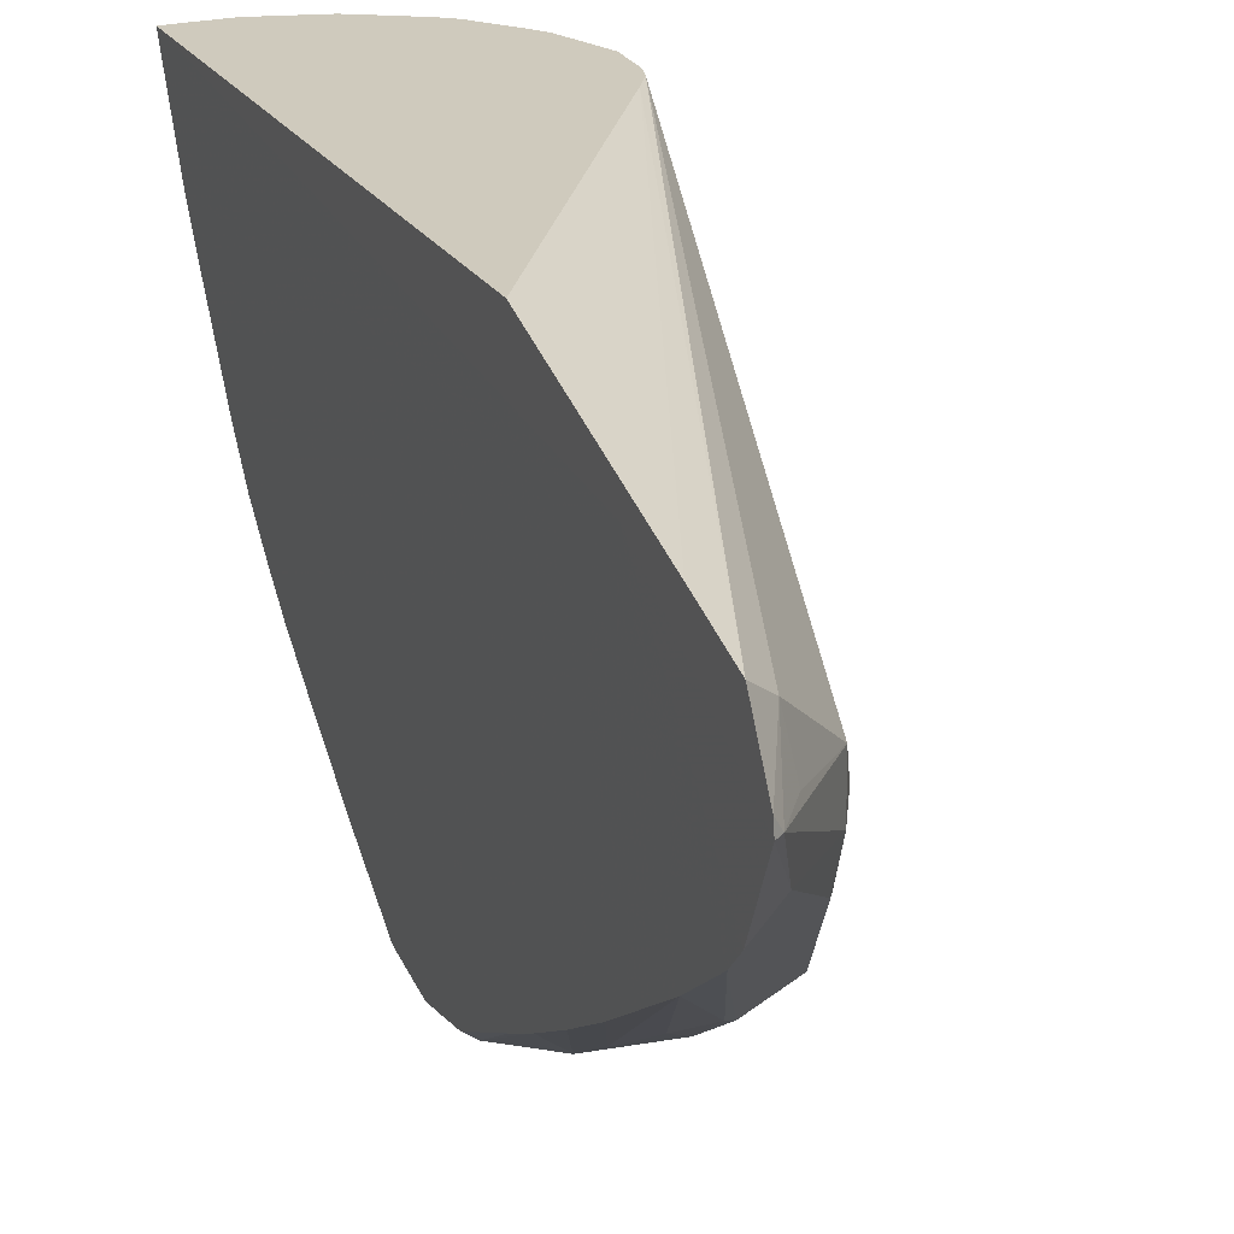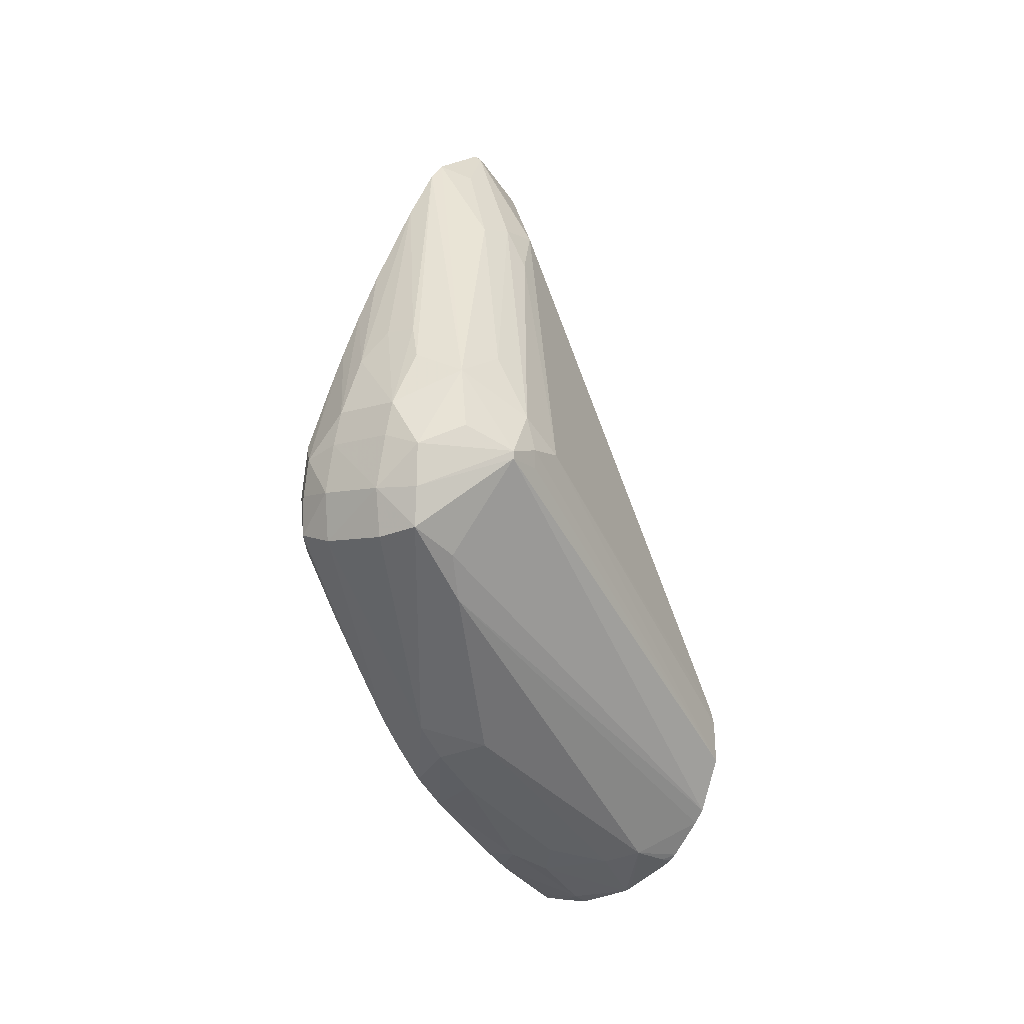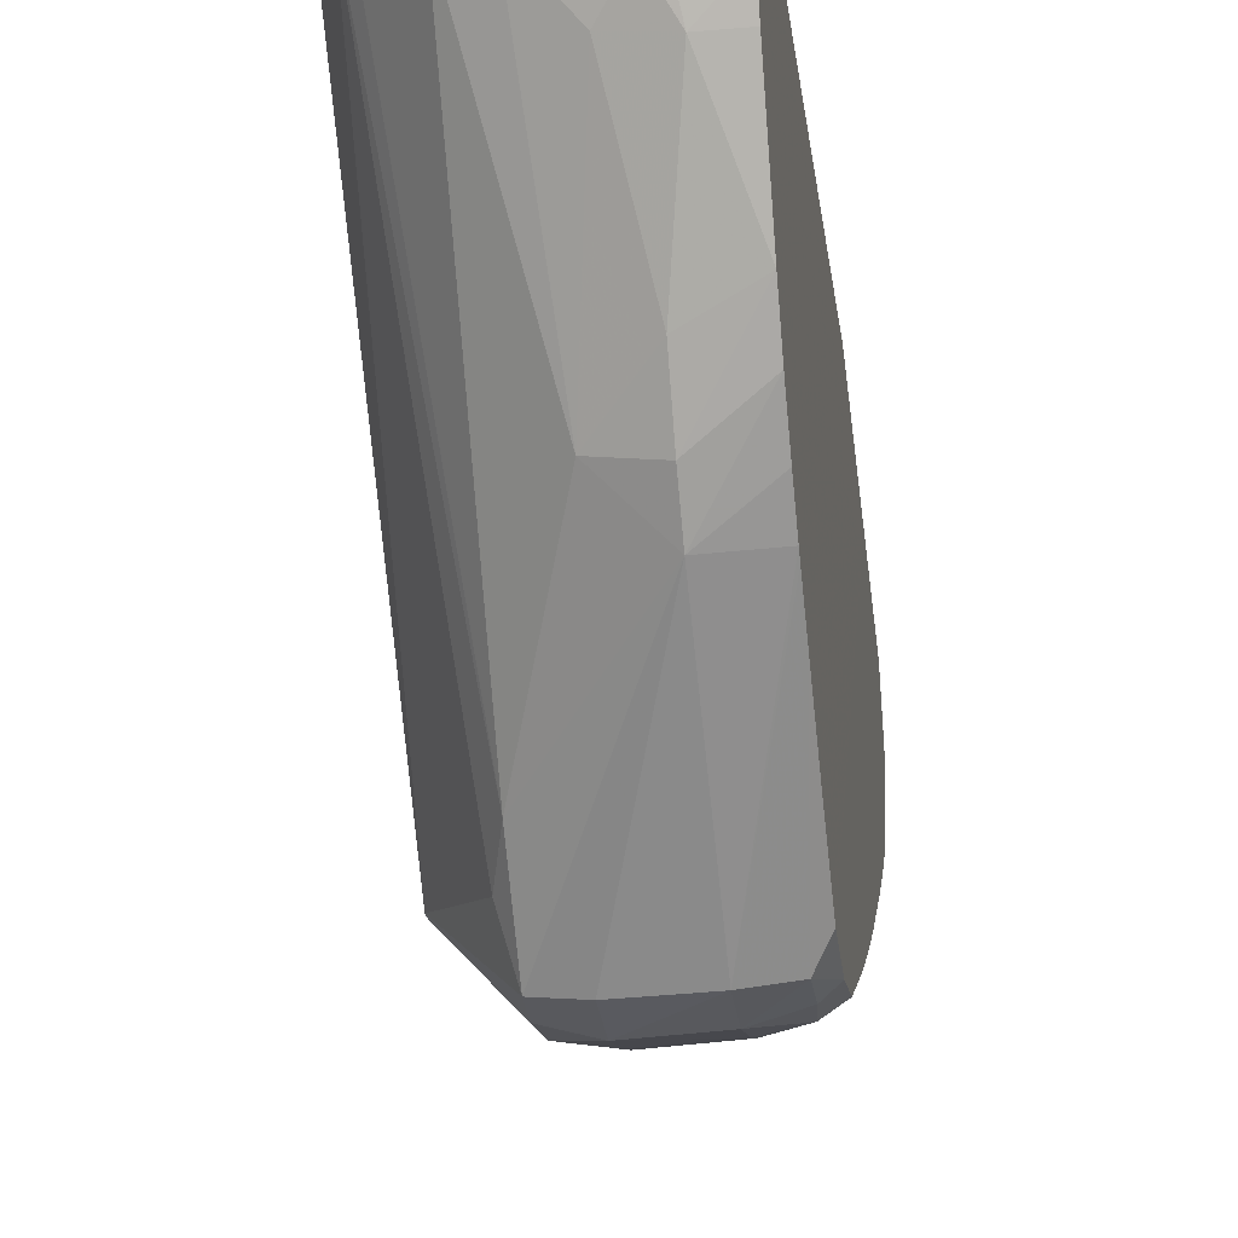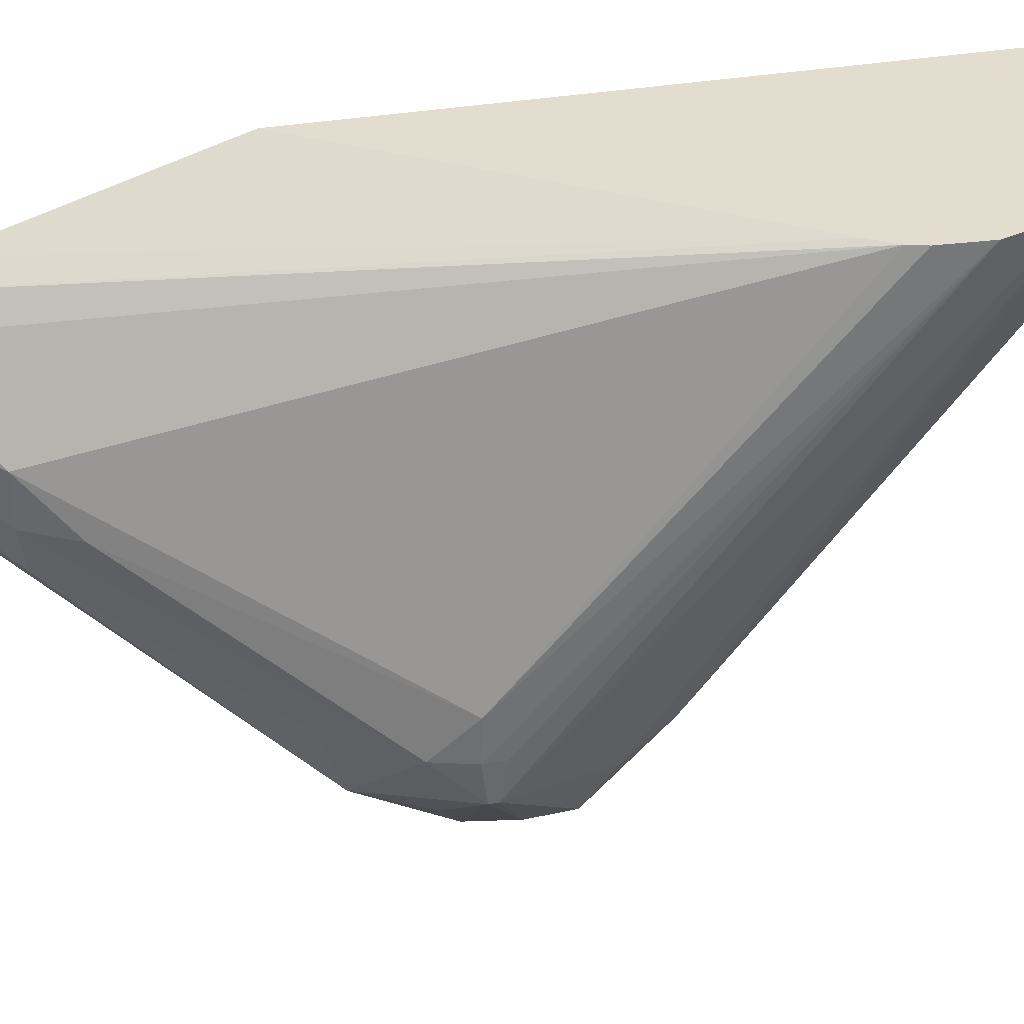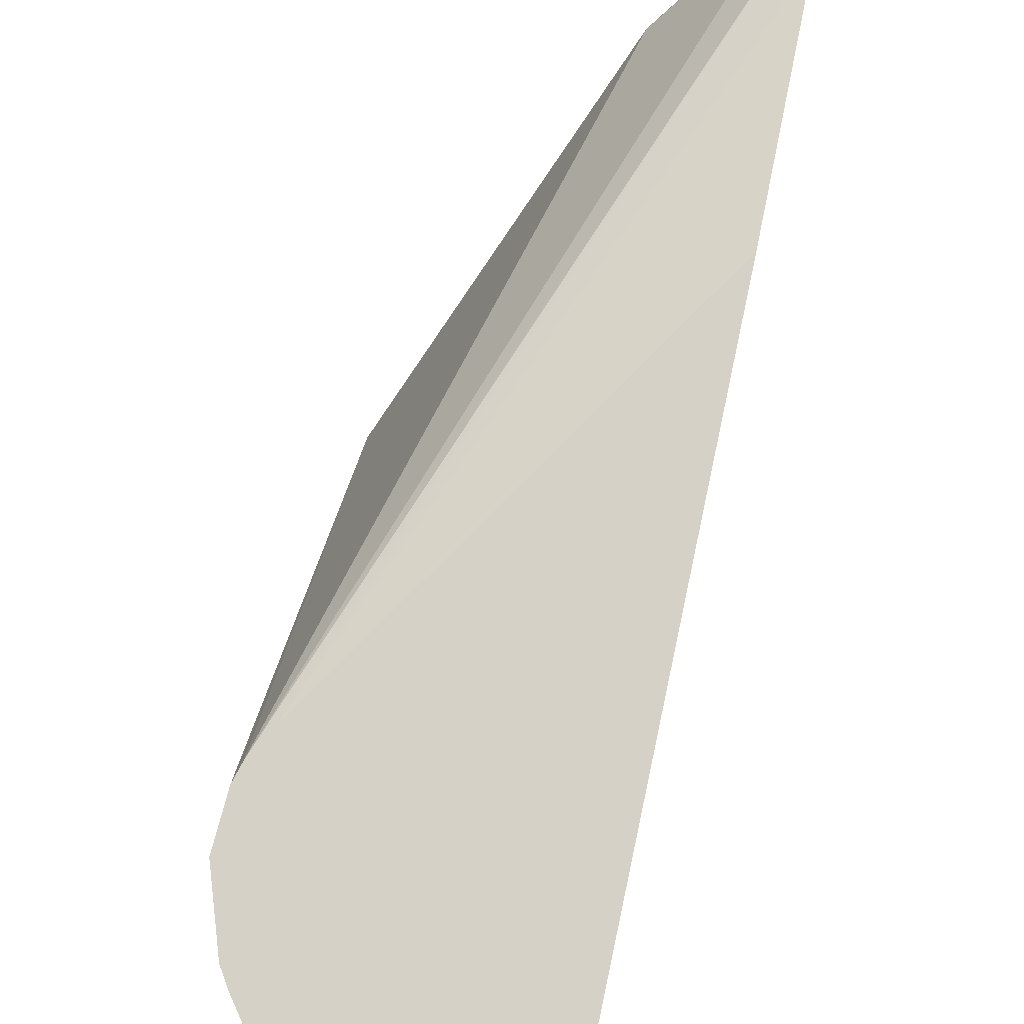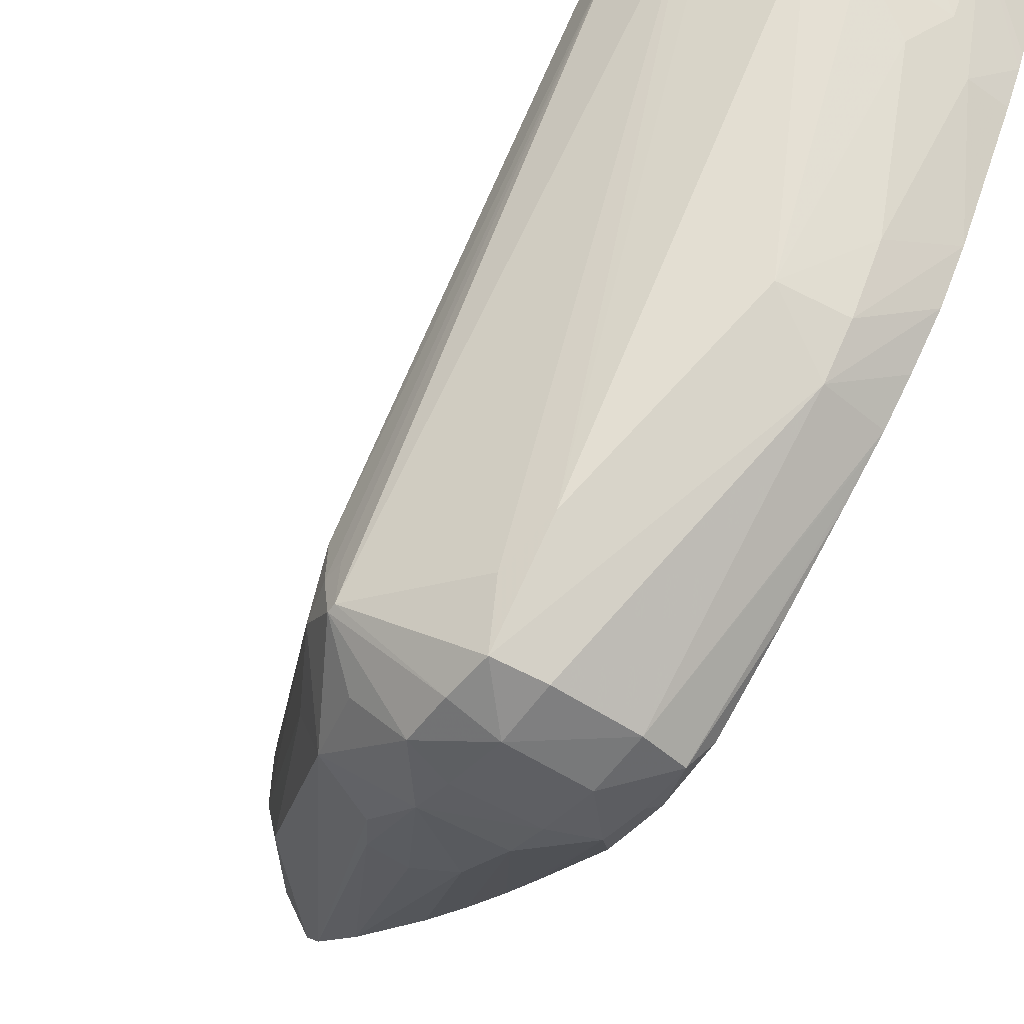
<metadata>
{"format":"obj","ext":"obj","renderer":"f3d","projection":"perspective","resolution":1024,"background":"white","views":[{"elev":23.1,"azim":156.8,"up":"+Z"},{"elev":-6.1,"azim":-144.7,"up":"+Y"},{"elev":-25.0,"azim":7.7,"up":"+Z"},{"elev":35.6,"azim":-102.6,"up":"+Z"},{"elev":79.6,"azim":12.0,"up":"+Z"},{"elev":-54.9,"azim":-36.5,"up":"+Z"}]}
</metadata>
<code>
v -0.002319 -0.02216 -0.01206
v -0.002318 -0.0209 -0.01265
v -0.002319 -0.02028 -0.01266
v -0.004257 -0.02517 -0.01206
v -0.002319 -0.02741 -0.01206
v -0.002319 -0.0234 -0.01615
v -0.002319 -0.02321 -0.01612
v -0.002319 -0.0229 -0.01606
v -0.002319 -0.02225 -0.01573
v -0.002319 -0.02193 -0.01556
v -0.002319 -0.02152 -0.01534
v -0.002319 -0.02108 -0.01507
v -0.002319 -0.02029 -0.01453
v -0.002319 -0.01983 -0.01418
v -0.002319 -0.01968 -0.01401
v -0.002319 -0.01942 -0.01341
v -0.002319 -0.01943 -0.01331
v -0.002319 -0.0197 -0.01285
v -0.002319 -0.02027 -0.01267
v -0.002319 -0.02736 -0.01217
v -0.002319 -0.02706 -0.0128
v -0.002319 -0.02701 -0.0129
v -0.002319 -0.02686 -0.01316
v -0.002319 -0.02631 -0.01401
v -0.002319 -0.02606 -0.01435
v -0.002319 -0.02575 -0.01465
v -0.002319 -0.02548 -0.0149
v -0.002319 -0.02541 -0.01495
v -0.002319 -0.02509 -0.0152
v -0.002319 -0.0245 -0.01564
v -0.002319 -0.02388 -0.01606
v -0.004377 -0.02537 -0.01206
v -0.002549 -0.02742 -0.01206
v -0.002808 -0.02735 -0.01224
v -0.002447 -0.0234 -0.01626
v -0.002448 -0.02376 -0.01626
v -0.002478 -0.02306 -0.01623
v -0.002808 -0.02263 -0.01616
v -0.00276 -0.02209 -0.01582
v -0.002937 -0.0218 -0.01564
v -0.003236 -0.0218 -0.01564
v -0.003439 -0.0221 -0.01584
v -0.003903 -0.02228 -0.01576
v -0.002593 -0.01982 -0.01387
v -0.003147 -0.02056 -0.01438
v -0.002385 -0.01947 -0.01341
v -0.002545 -0.01987 -0.01303
v -0.00263 -0.02686 -0.01316
v -0.002808 -0.02614 -0.01419
v -0.002808 -0.02582 -0.01463
v -0.002808 -0.02554 -0.01494
v -0.002808 -0.02384 -0.01633
v -0.004417 -0.0255 -0.01206
v -0.003182 -0.02051 -0.01363
v -0.004384 -0.02302 -0.01494
v -0.002808 -0.02742 -0.01206
v -0.003327 -0.02728 -0.01206
v -0.002826 -0.02702 -0.01284
v -0.002808 -0.0234 -0.01637
v -0.002808 -0.02294 -0.01626
v -0.003431 -0.02259 -0.01618
v -0.003782 -0.023 -0.01625
v -0.00405 -0.02282 -0.01589
v -0.004375 -0.02305 -0.01561
v -0.004296 -0.0227 -0.01528
v -0.00394 -0.0221 -0.01525
v -0.003187 -0.02051 -0.01404
v -0.002605 -0.01978 -0.01341
v -0.003046 -0.0268 -0.01307
v -0.003258 -0.02571 -0.01451
v -0.003431 -0.02383 -0.01634
v -0.003784 -0.02437 -0.01564
v -0.003785 -0.02376 -0.01629
v -0.003431 -0.0234 -0.0164
v -0.00444 -0.02589 -0.01206
v -0.003399 -0.0209 -0.01404
v -0.004386 -0.02301 -0.01528
v -0.003401 -0.02724 -0.01206
v -0.003383 -0.02723 -0.01212
v -0.003431 -0.02693 -0.01262
v -0.003431 -0.0229 -0.01627
v -0.003804 -0.0234 -0.01629
v -0.004375 -0.02312 -0.01561
v -0.003755 -0.02684 -0.01249
v -0.003893 -0.02399 -0.01587
v -0.004186 -0.02654 -0.01206
v -0.004269 -0.02641 -0.01206
v -0.004386 -0.02317 -0.01528
v -0.003799 -0.027 -0.01206
v -0.003846 -0.02692 -0.01217
v -0.003938 -0.02687 -0.01206
v -0.00388 -0.02694 -0.01206
f 47 68 54
f 46 68 47
f 46 54 68
f 46 67 54
f 53 55 75
f 44 67 46
f 48 58 69
f 44 45 67
f 45 66 67
f 48 69 49
f 52 71 74
f 49 69 70
f 50 70 51
f 51 71 52
f 51 70 72
f 51 72 73
f 51 73 71
f 52 74 59
f 43 66 45
f 49 70 50
f 43 65 66
f 33 56 34
f 43 63 64
f 54 67 76
f 32 54 55
f 32 55 53
f 34 56 57
f 34 57 58
f 34 58 48
f 35 59 37
f 35 36 59
f 36 52 59
f 37 60 38
f 37 59 60
f 38 60 61
f 38 61 39
f 39 61 40
f 40 61 41
f 41 61 42
f 42 61 43
f 43 61 62
f 43 62 63
f 43 64 65
f 54 76 55
f 32 47 54
f 55 65 77
f 72 85 73
f 72 84 86
f 72 86 87
f 72 87 85
f 73 85 83
f 73 83 82
f 73 82 74
f 75 77 88
f 75 88 83
f 75 83 87
f 78 89 90
f 78 90 84
f 78 84 79
f 79 84 80
f 83 85 87
f 84 90 91
f 84 91 86
f 89 92 90
f 90 92 91
f 71 73 74
f 55 76 65
f 70 84 72
f 69 80 70
f 55 77 75
f 57 78 79
f 57 79 80
f 57 80 58
f 58 80 69
f 59 74 60
f 60 74 81
f 60 81 61
f 61 81 62
f 62 64 63
f 62 81 74
f 62 74 82
f 62 82 64
f 64 77 65
f 64 82 83
f 64 83 88
f 64 88 77
f 65 76 67
f 65 67 66
f 70 80 84
f 30 36 31
f 2 9 10
f 28 36 29
f 2 14 15
f 2 15 16
f 2 16 17
f 2 17 18
f 2 18 19
f 2 19 3
f 2 5 20
f 2 20 21
f 2 13 14
f 2 21 22
f 2 23 24
f 2 24 25
f 2 25 26
f 2 26 27
f 2 27 28
f 2 28 29
f 2 29 30
f 2 30 31
f 2 22 23
f 2 12 13
f 2 11 12
f 2 10 11
f 29 36 30
f 1 2 3
f 1 3 4
f 1 4 32
f 1 32 53
f 1 53 75
f 1 75 87
f 1 87 86
f 1 86 91
f 1 91 92
f 1 92 89
f 1 89 78
f 1 57 56
f 1 56 33
f 1 33 5
f 1 5 2
f 2 6 7
f 2 7 8
f 2 8 9
f 2 31 6
f 3 19 4
f 1 78 57
f 4 18 32
f 16 46 17
f 16 44 46
f 17 46 47
f 17 47 18
f 18 47 32
f 20 34 21
f 21 34 22
f 22 48 23
f 22 34 48
f 23 48 24
f 24 49 50
f 24 48 49
f 25 50 51
f 25 51 26
f 26 51 27
f 27 51 52
f 27 52 28
f 4 19 18
f 28 52 36
f 15 45 44
f 15 43 45
f 24 50 25
f 14 43 15
f 5 34 20
f 15 44 16
f 5 33 34
f 6 35 7
f 6 31 36
f 6 36 35
f 7 37 8
f 8 37 9
f 9 37 10
f 10 37 38
f 7 35 37
f 11 38 39
f 11 39 12
f 12 39 13
f 13 39 40
f 13 40 41
f 13 41 14
f 10 38 11
f 14 41 42
f 14 42 43

</code>
